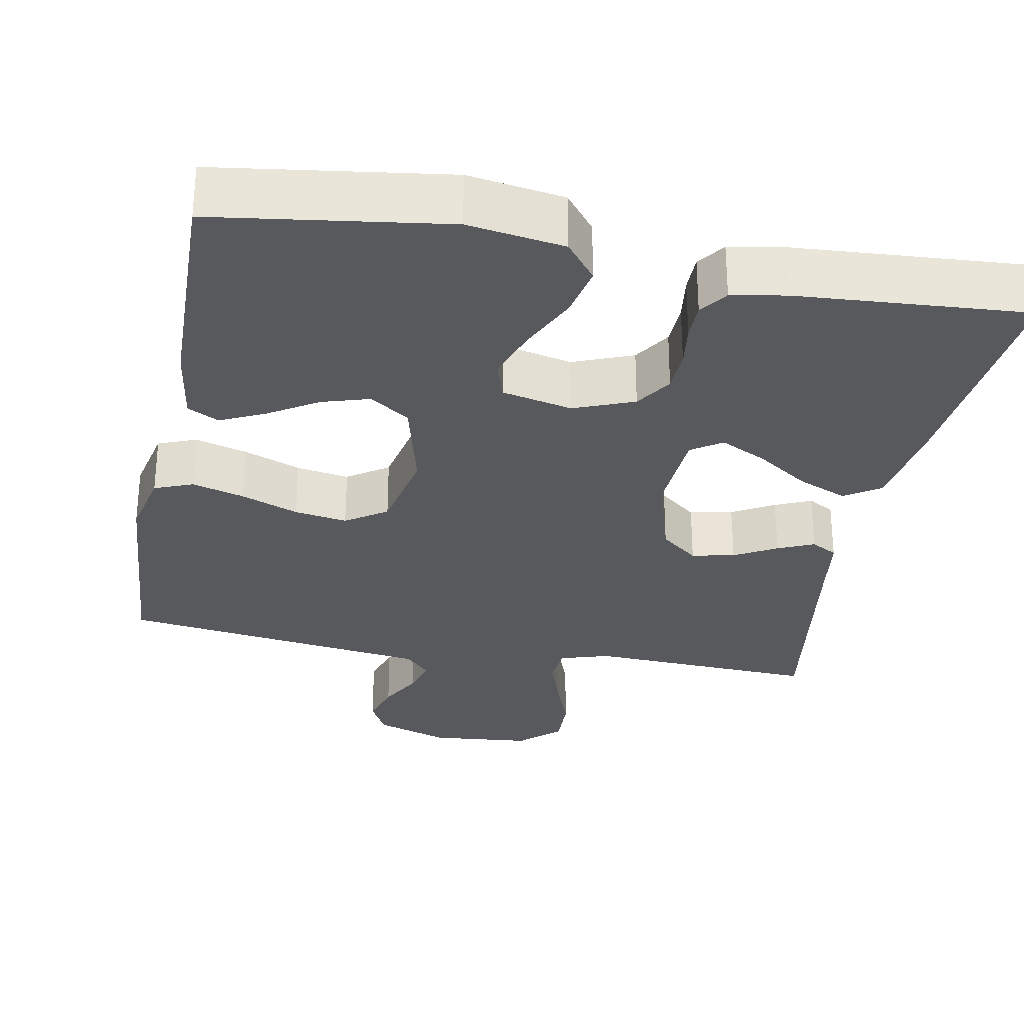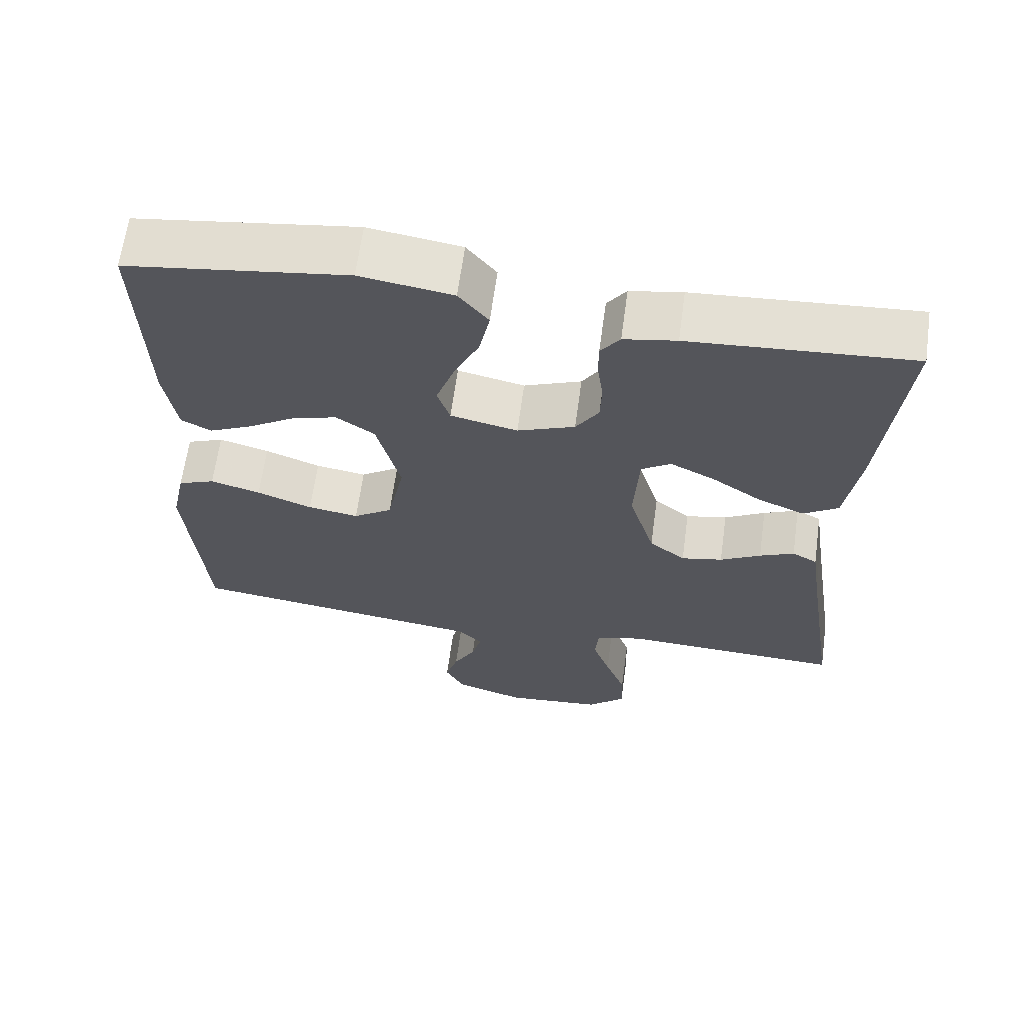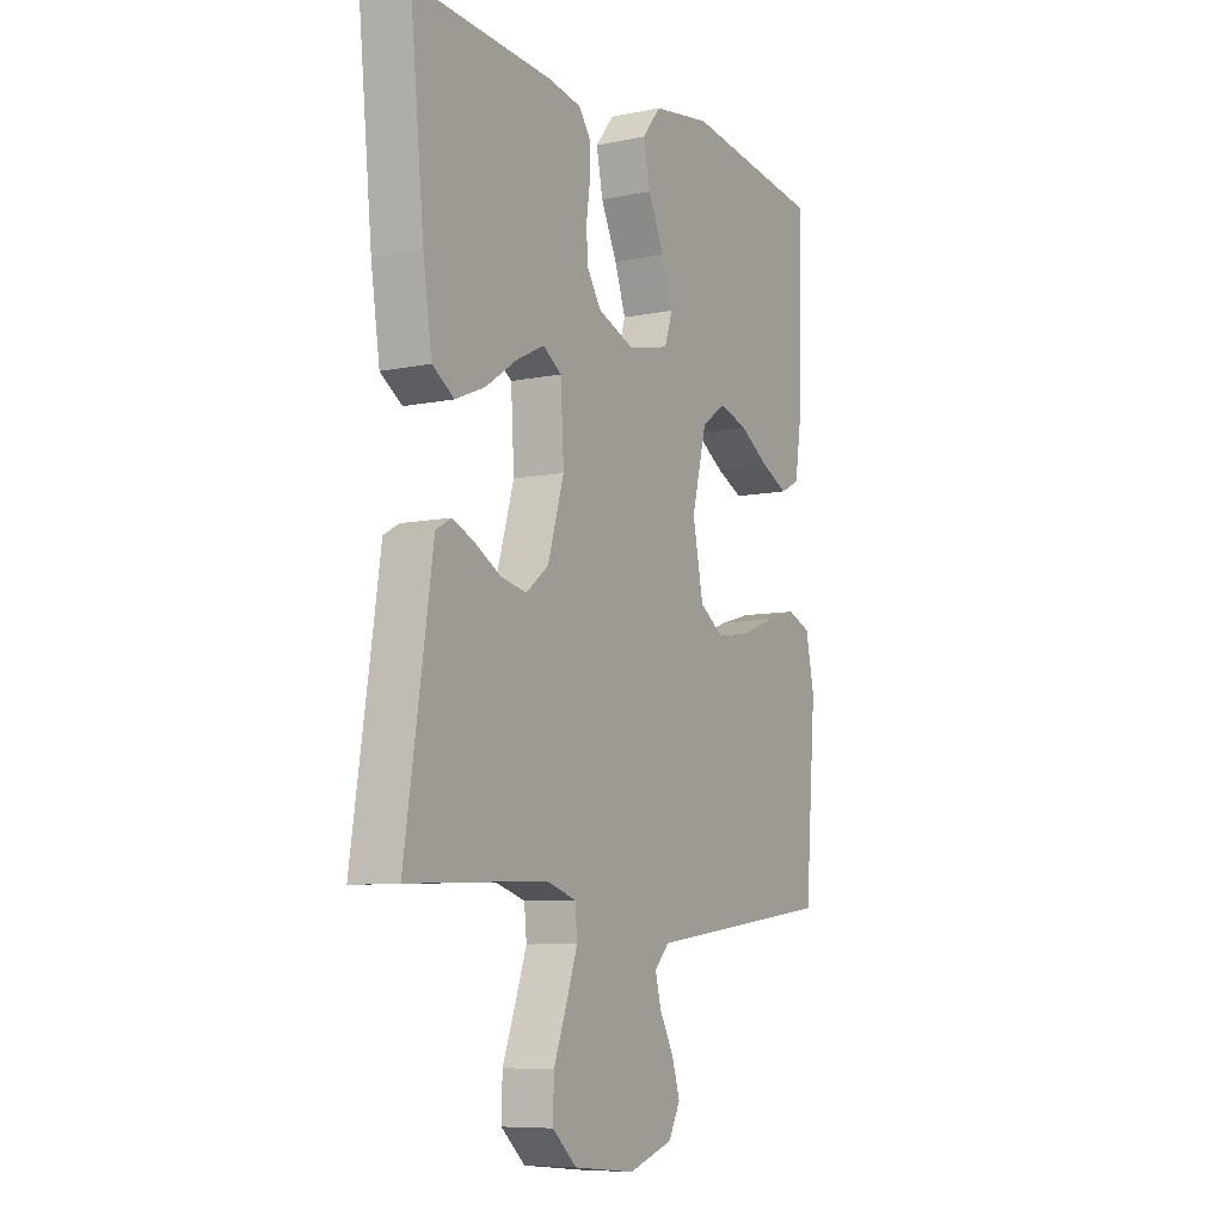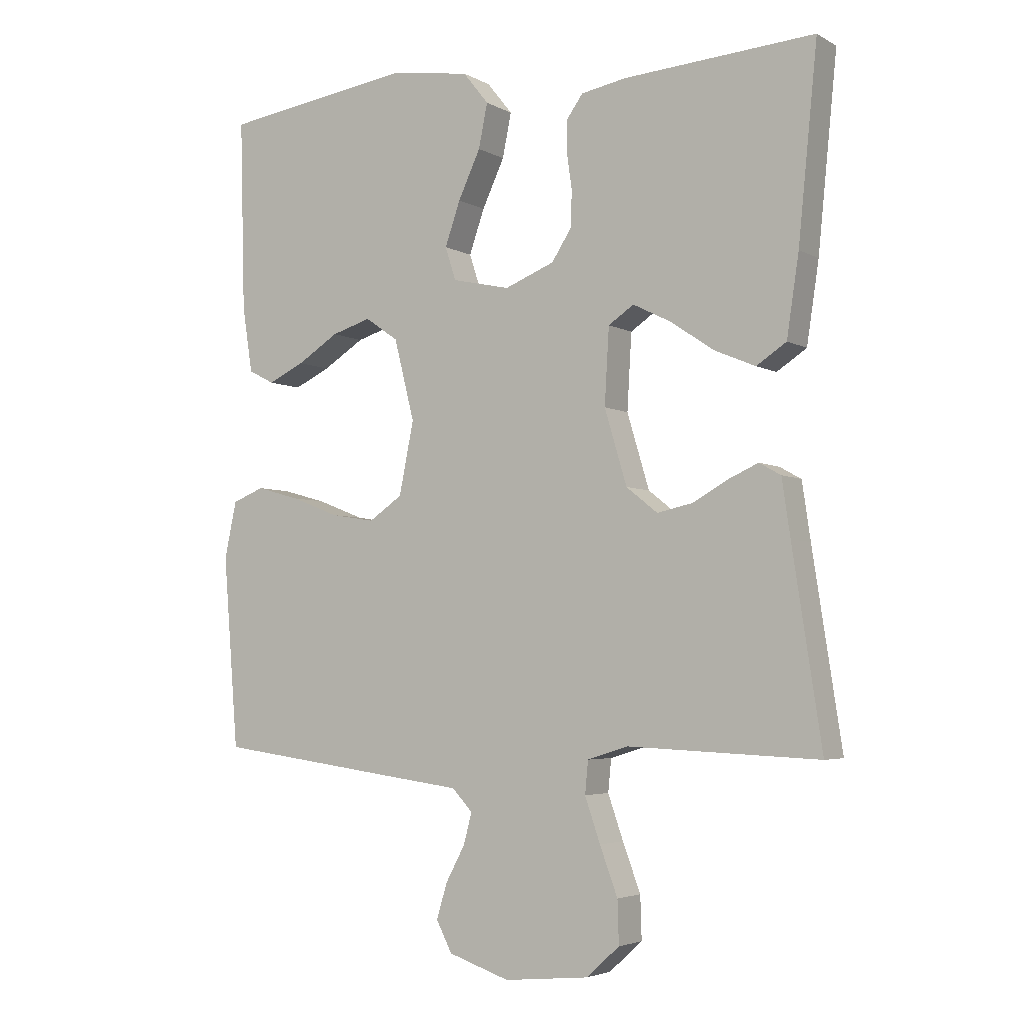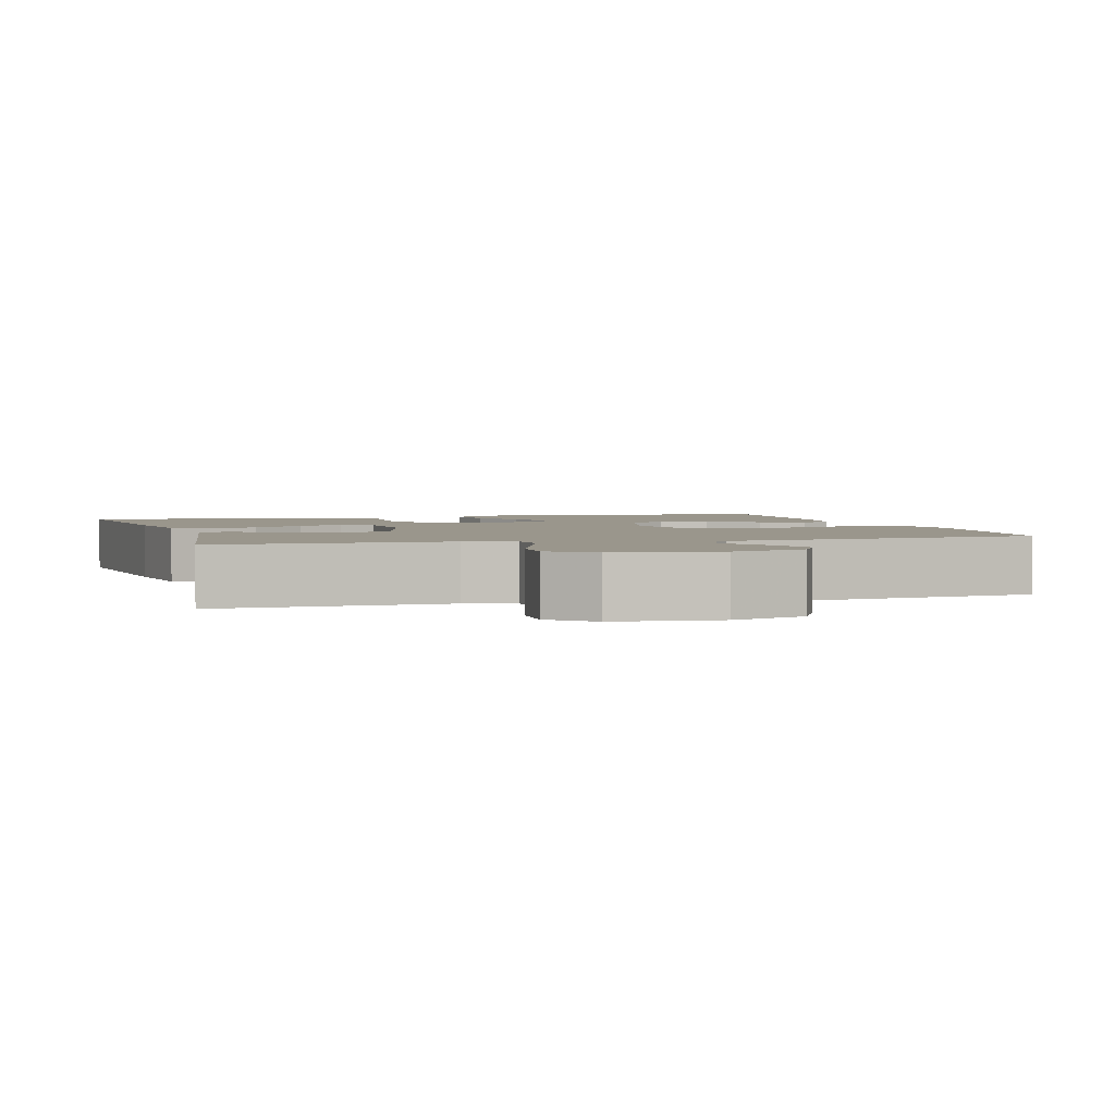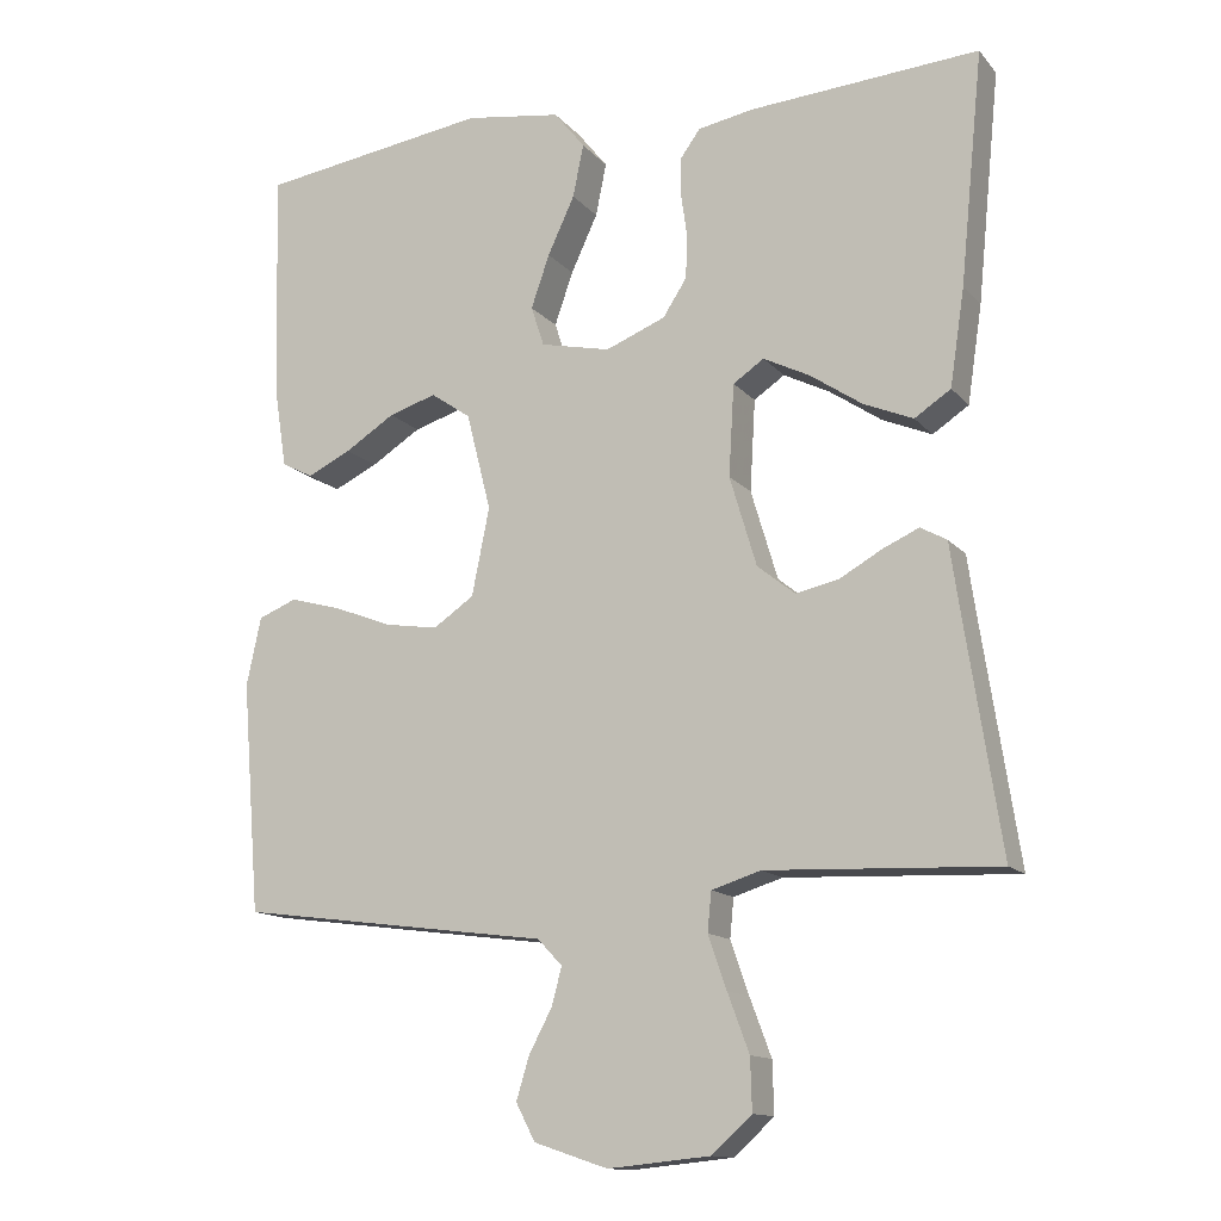
<metadata>
{"format":"obj","ext":"obj","renderer":"f3d","projection":"perspective","resolution":1024,"background":"white","views":[{"elev":-29.9,"azim":-10.9,"up":"+Y"},{"elev":64.5,"azim":7.8,"up":"+Z"},{"elev":-8.1,"azim":119.7,"up":"+Z"},{"elev":-4.1,"azim":30.8,"up":"+Z"},{"elev":2.5,"azim":164.1,"up":"+Y"},{"elev":-13.5,"azim":24.9,"up":"+Z"}]}
</metadata>
<code>
v -0.5 0.07 -0.5
v -0.524 0.07 -0.2
v -0.505 0.07 -0.111
v -0.455 0.07 -0.091
v -0.387 0.07 -0.11
v -0.312 0.07 -0.139
v -0.243 0.07 -0.15
v -0.19 0.07 -0.114
v -0.167 0.07 0
v -0.199 0.07 0.127
v -0.251 0.07 0.163
v -0.313 0.07 0.144
v -0.378 0.07 0.103
v -0.435 0.07 0.076
v -0.476 0.07 0.097
v -0.492 0.07 0.2
v -0.5 0.07 0.5
v -0.2 0.07 0.543
v -0.075 0.07 0.524
v -0.035 0.07 0.474
v -0.049 0.07 0.405
v -0.084 0.07 0.33
v -0.108 0.07 0.261
v -0.091 0.07 0.209
v 0 0.07 0.189
v 0.078 0.07 0.22
v 0.109 0.07 0.268
v 0.111 0.07 0.324
v 0.103 0.07 0.381
v 0.103 0.07 0.43
v 0.129 0.07 0.466
v 0.2 0.07 0.479
v 0.5 0.07 0.5
v 0.47 0.07 0.2
v 0.451 0.07 0.074
v 0.404 0.07 0.043
v 0.34 0.07 0.07
v 0.272 0.07 0.116
v 0.212 0.07 0.146
v 0.172 0.07 0.119
v 0.165 0.07 0
v 0.2 0.07 -0.117
v 0.249 0.07 -0.156
v 0.305 0.07 -0.144
v 0.36 0.07 -0.113
v 0.407 0.07 -0.092
v 0.441 0.07 -0.111
v 0.454 0.07 -0.2
v 0.5 0.07 -0.5
v 0.2 0.07 -0.487
v 0.136 0.07 -0.507
v 0.131 0.07 -0.558
v 0.155 0.07 -0.627
v 0.183 0.07 -0.702
v 0.185 0.07 -0.769
v 0.133 0.07 -0.816
v 0 0.07 -0.829
v -0.096 0.07 -0.797
v -0.121 0.07 -0.749
v -0.104 0.07 -0.693
v -0.074 0.07 -0.637
v -0.061 0.07 -0.588
v -0.093 0.07 -0.554
v -0.2 0.07 -0.54
v -0.5 0 -0.5
v -0.524 0 -0.2
v -0.505 0 -0.111
v -0.455 0 -0.091
v -0.387 0 -0.11
v -0.312 0 -0.139
v -0.243 0 -0.15
v -0.19 0 -0.114
v -0.167 0 0
v -0.199 0 0.127
v -0.251 0 0.163
v -0.313 0 0.144
v -0.378 0 0.103
v -0.435 0 0.076
v -0.476 0 0.097
v -0.492 0 0.2
v -0.5 0 0.5
v -0.2 0 0.543
v -0.075 0 0.524
v -0.035 0 0.474
v -0.049 0 0.405
v -0.084 0 0.33
v -0.108 0 0.261
v -0.091 0 0.209
v 0 0 0.189
v 0.078 0 0.22
v 0.109 0 0.268
v 0.111 0 0.324
v 0.103 0 0.381
v 0.103 0 0.43
v 0.129 0 0.466
v 0.2 0 0.479
v 0.5 0 0.5
v 0.47 0 0.2
v 0.451 0 0.074
v 0.404 0 0.043
v 0.34 0 0.07
v 0.272 0 0.116
v 0.212 0 0.146
v 0.172 0 0.119
v 0.165 0 0
v 0.2 0 -0.117
v 0.249 0 -0.156
v 0.305 0 -0.144
v 0.36 0 -0.113
v 0.407 0 -0.092
v 0.441 0 -0.111
v 0.454 0 -0.2
v 0.5 0 -0.5
v 0.2 0 -0.487
v 0.136 0 -0.507
v 0.131 0 -0.558
v 0.155 0 -0.627
v 0.183 0 -0.702
v 0.185 0 -0.769
v 0.133 0 -0.816
v 0 0 -0.829
v -0.096 0 -0.797
v -0.121 0 -0.749
v -0.104 0 -0.693
v -0.074 0 -0.637
v -0.061 0 -0.588
v -0.093 0 -0.554
v -0.2 0 -0.54
f 63 64 1 2
f 58 59 60 61
f 58 61 62
f 57 58 62
f 56 57 62
f 53 54 55 56
f 52 53 56 62
f 51 52 62 63
f 48 49 50
f 44 45 46 47
f 44 47 48 50
f 35 36 37 38
f 35 38 39
f 34 35 39
f 33 34 39
f 32 33 39 40
f 28 29 30 31
f 27 28 31 32
f 19 20 21 22
f 19 22 23
f 18 19 23
f 17 18 23
f 16 17 23 24
f 12 13 14 15
f 11 12 15 16
f 3 4 5 6
f 3 6 7
f 2 3 7
f 63 2 7
f 51 63 7 8
f 43 44 50 51
f 42 43 51 8
f 41 42 8 9
f 40 41 9 10
f 27 32 40
f 26 27 40
f 25 26 40
f 25 40 10 11
f 11 16 24 25
f 66 65 128 127
f 125 124 123 122
f 126 125 122
f 126 122 121
f 126 121 120
f 120 119 118 117
f 126 120 117 116
f 127 126 116 115
f 114 113 112
f 111 110 109 108
f 114 112 111 108
f 102 101 100 99
f 103 102 99
f 103 99 98
f 103 98 97
f 104 103 97 96
f 95 94 93 92
f 96 95 92 91
f 86 85 84 83
f 87 86 83
f 87 83 82
f 87 82 81
f 88 87 81 80
f 79 78 77 76
f 80 79 76 75
f 70 69 68 67
f 71 70 67
f 71 67 66
f 71 66 127
f 72 71 127 115
f 115 114 108 107
f 72 115 107 106
f 73 72 106 105
f 74 73 105 104
f 104 96 91
f 104 91 90
f 104 90 89
f 75 74 104 89
f 89 88 80 75
f 1 65 66 2
f 2 66 67 3
f 3 67 68 4
f 4 68 69 5
f 5 69 70 6
f 6 70 71 7
f 7 71 72 8
f 8 72 73 9
f 9 73 74 10
f 10 74 75 11
f 11 75 76 12
f 12 76 77 13
f 13 77 78 14
f 14 78 79 15
f 15 79 80 16
f 16 80 81 17
f 17 81 82 18
f 18 82 83 19
f 19 83 84 20
f 20 84 85 21
f 21 85 86 22
f 22 86 87 23
f 23 87 88 24
f 24 88 89 25
f 25 89 90 26
f 26 90 91 27
f 27 91 92 28
f 28 92 93 29
f 29 93 94 30
f 30 94 95 31
f 31 95 96 32
f 32 96 97 33
f 33 97 98 34
f 34 98 99 35
f 35 99 100 36
f 36 100 101 37
f 37 101 102 38
f 38 102 103 39
f 39 103 104 40
f 40 104 105 41
f 41 105 106 42
f 42 106 107 43
f 43 107 108 44
f 44 108 109 45
f 45 109 110 46
f 46 110 111 47
f 47 111 112 48
f 48 112 113 49
f 49 113 114 50
f 50 114 115 51
f 51 115 116 52
f 52 116 117 53
f 53 117 118 54
f 54 118 119 55
f 55 119 120 56
f 56 120 121 57
f 57 121 122 58
f 58 122 123 59
f 59 123 124 60
f 60 124 125 61
f 61 125 126 62
f 62 126 127 63
f 63 127 128 64
f 64 128 65 1

</code>
